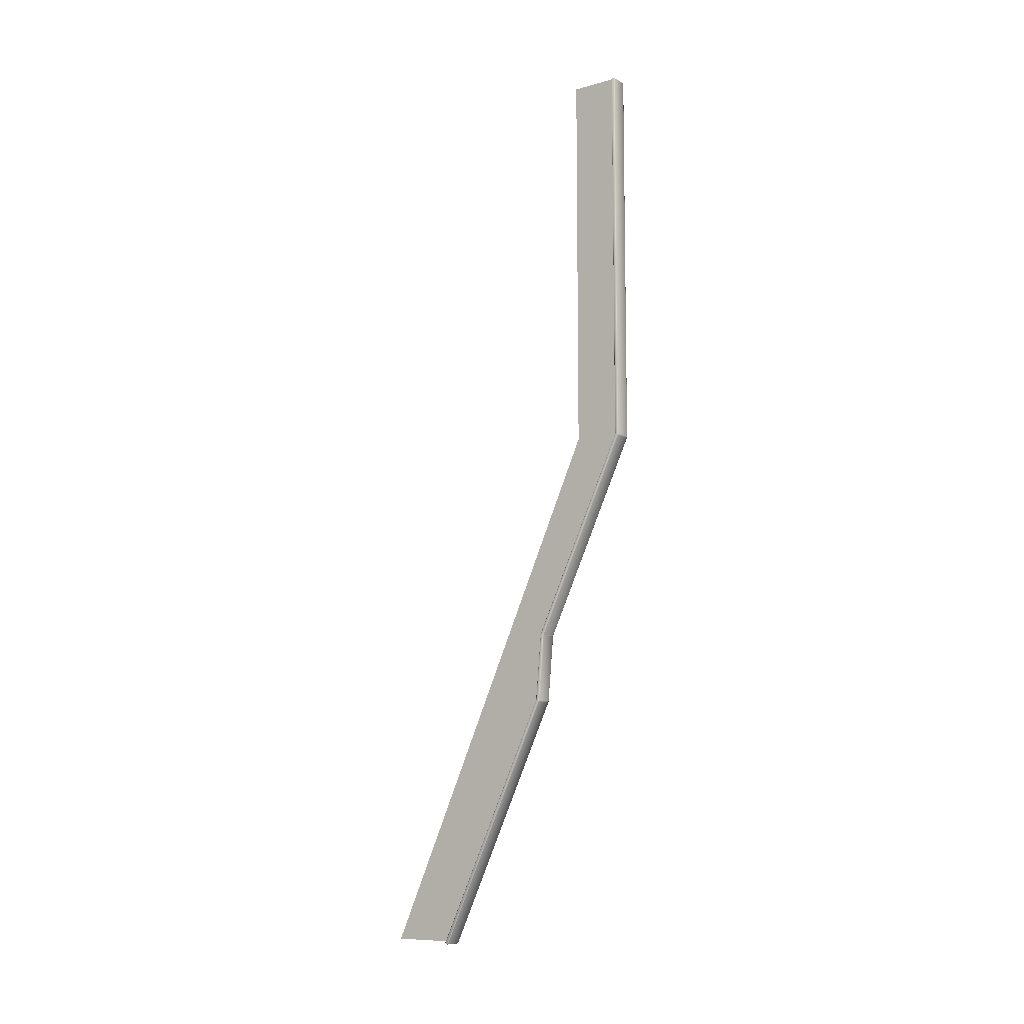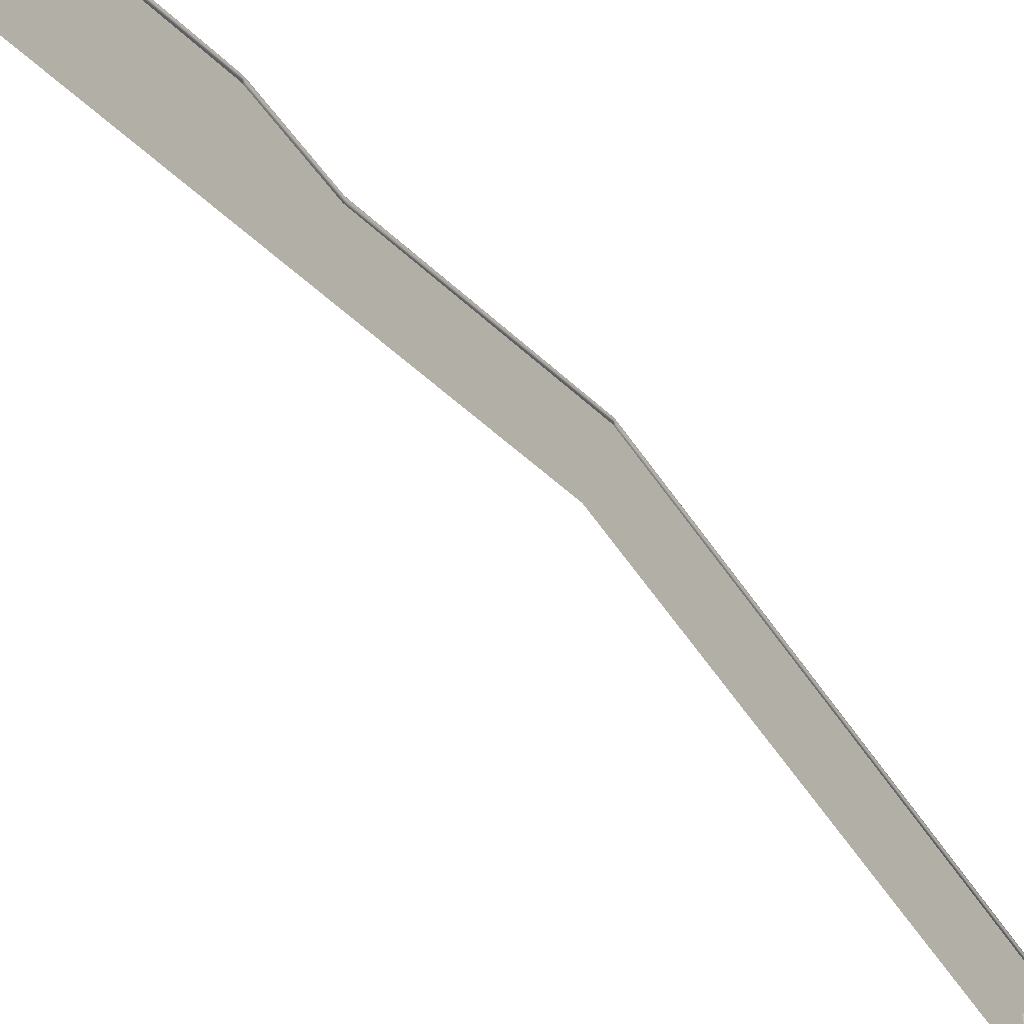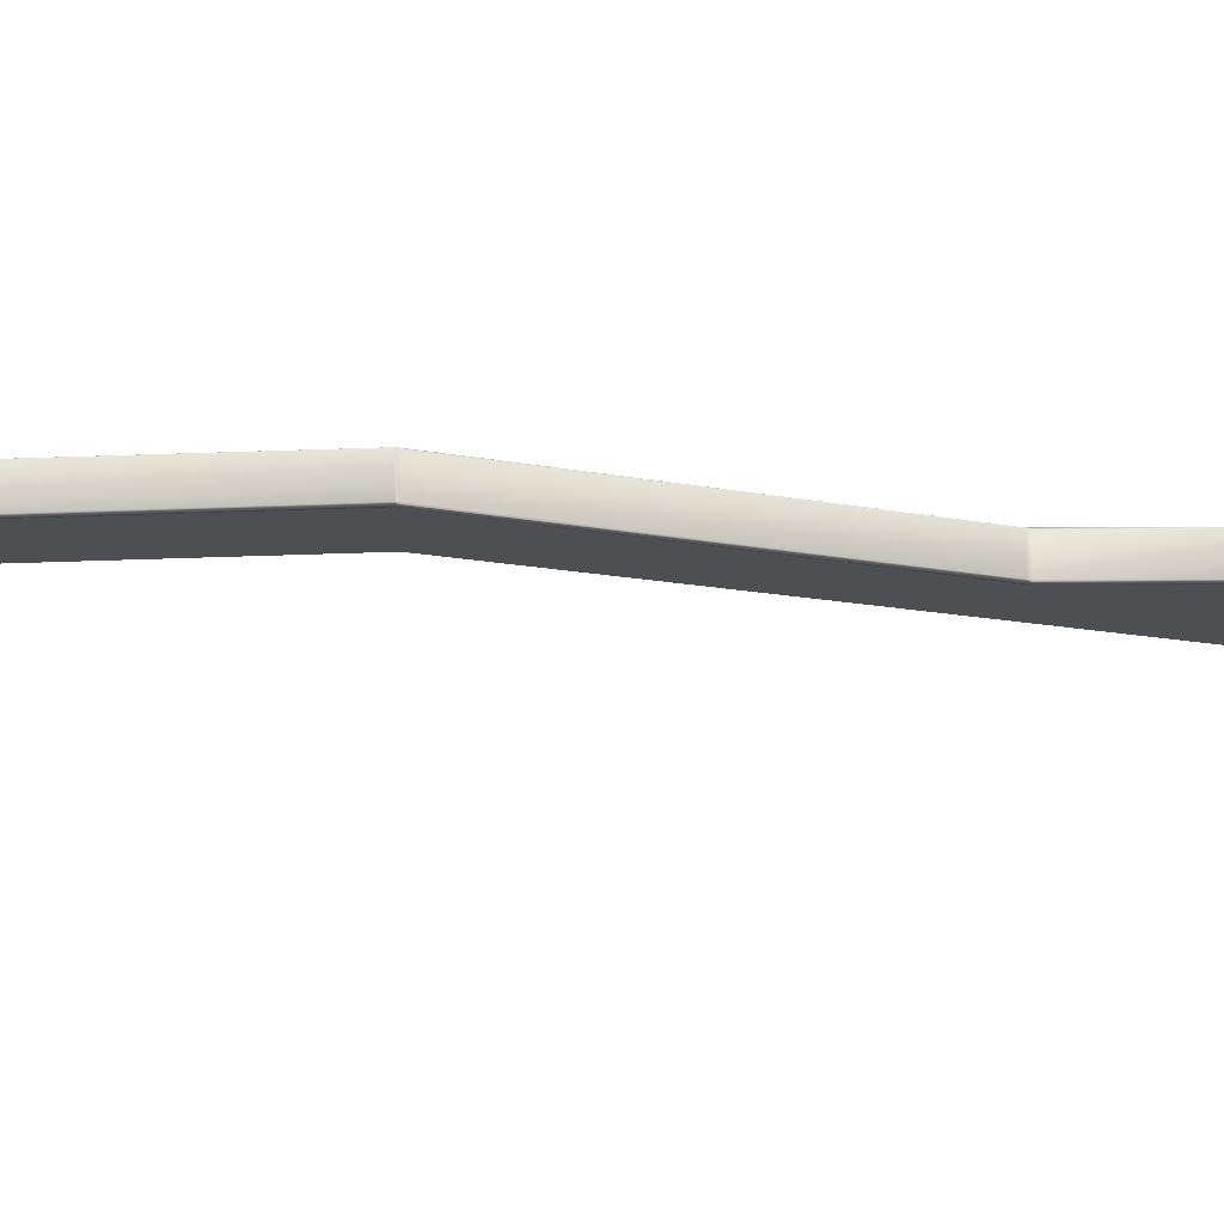
<metadata>
{"format":"obj","ext":"obj","renderer":"f3d","projection":"perspective","resolution":1024,"background":"white","views":[{"elev":-9.5,"azim":-54.5,"up":"+Y"},{"elev":-54.4,"azim":32.8,"up":"+Z"},{"elev":71.7,"azim":-91.8,"up":"+Z"}]}
</metadata>
<code>
o Merged
g Merged
v -6.221 -15.59 -1.143
v -6.221 -15.59 -0.9889
v -6.221 -18.37 -0.6998
v -6.221 -12.81 -1.143
v -6.221 -18.37 -1.143
v -6.221 -12.89 -0.8458
v -6.221 -12.65 -1.143
v -6.221 -12.65 -0.8458
v -6.221 -12.65 -0.4403
v -6.221 -21.14 -0.9273
v -6.221 -21.15 -1.143
v -6.221 -12.81 -0.4403
v -6.221 -12.65 -0.1251
v -6.221 -12.86 -0.1251
v -6.221 -15.59 -0.1256
v -6.221 -15.75 -0.3675
v -6.221 -18.38 -0.126
v -6.221 -18.38 -0.4409
v -6.221 -21.16 -0.1264
v -6.221 -21.04 -0.3524
v -6.221 -23.37 -1.156
v -6.221 -23.33 -1.897
v -6.221 -23.44 -1.433
v -6.221 -25.58 -2.186
v -6.221 -23.36 -2.128
v -6.221 -25.57 -2.35
v -6.221 -27.09 -2.32
v -6.221 -25.57 -2.782
v -6.221 -25.56 -3.112
v -6.221 -27.07 -2.769
v -6.221 -29.75 -3.563
v -6.221 -27.05 -3.201
v -6.221 -27.03 -3.768
v -6.221 -29.73 -4.757
v -6.221 -29.74 -3.821
v -6.221 -32.41 -4.806
v -6.221 -32.35 -5.185
v -6.221 -32.56 -4.877
v -6.221 -32.43 -5.792
v -6.221 -32.56 -5.3
v -6.221 -32.56 -5.844
v -6.31 -12.65 -1.143
v -6.299 -12.65 -0.8458
v -6.221 -12.65 -0.8458
v -6.221 -12.65 -1.143
v -6.221 -12.65 -0.4403
v -6.462 -12.65 -1.143
v -6.336 -12.65 -0.4403
v -6.221 -12.65 -0.1251
v -6.299 -12.65 -0.1251
v -6.521 -12.65 -0.8458
v -6.576 -12.65 -1.143
v -6.576 -12.65 -0.8458
v -6.576 -12.65 -0.4403
v -6.474 -12.65 -0.4403
v -6.492 -12.65 -0.1251
v -6.576 -12.65 -0.1251
v -6.576 -12.83 -1.143
v -6.576 -12.75 -0.8458
v -6.576 -12.65 -0.8458
v -6.576 -12.65 -1.143
v -6.576 -15.6 -1.143
v -6.576 -12.74 -0.4403
v -6.576 -12.65 -0.4403
v -6.576 -15.7 -0.8454
v -6.576 -18.38 -1.143
v -6.576 -12.83 -0.1251
v -6.576 -12.65 -0.1251
v -6.576 -15.53 -0.402
v -6.576 -15.61 -0.1256
v -6.576 -18.38 -0.9424
v -6.576 -21.15 -1.143
v -6.576 -18.46 -0.3968
v -6.576 -18.38 -0.126
v -6.576 -21.16 -0.8462
v -6.576 -21.16 -0.4412
v -6.576 -21.16 -0.1264
v -6.576 -23.37 -1.156
v -6.576 -23.38 -1.848
v -6.576 -23.33 -1.329
v -6.576 -25.58 -2.186
v -6.576 -23.36 -2.128
v -6.576 -25.62 -2.46
v -6.576 -27.09 -2.32
v -6.576 -25.51 -2.824
v -6.576 -25.56 -3.112
v -6.576 -27.07 -2.769
v -6.576 -29.73 -3.552
v -6.576 -27.12 -3.359
v -6.576 -27.03 -3.768
v -6.576 -29.67 -3.887
v -6.576 -32.37 -4.785
v -6.576 -29.67 -4.725
v -6.576 -29.7 -4.961
v -6.576 -32.42 -5.24
v -6.576 -32.56 -4.877
v -6.576 -32.56 -5.3
v -6.576 -32.34 -5.739
v -6.576 -32.36 -6.153
v -6.576 -32.56 -5.844
v -6.576 -32.56 -6.242
v -6.576 -32.56 -5.3
v -6.442 -32.56 -5.3
v -6.48 -32.56 -4.877
v -6.576 -32.56 -4.877
v -6.576 -32.56 -5.844
v -6.354 -32.56 -5.3
v -6.315 -32.56 -4.877
v -6.48 -32.56 -5.844
v -6.576 -32.56 -6.242
v -6.45 -32.56 -6.242
v -6.315 -32.56 -6.242
v -6.221 -32.56 -5.3
v -6.221 -32.56 -4.877
v -6.221 -32.56 -5.844
v -6.381 -32.56 -5.844
v -6.221 -32.56 -6.242
v -6.221 -32.43 -5.792
v -6.221 -32.41 -6.174
v -6.221 -29.72 -4.971
v -6.221 -29.72 -4.971
v -6.221 -29.73 -4.757
v -6.221 -32.43 -5.792
v -6.221 -32.56 -5.844
v -6.221 -32.56 -6.242
v -6.221 -32.41 -6.174
v -6.221 -32.41 -6.174
v -6.221 -32.43 -5.792
v -6.221 -32.56 -5.844
v -6.221 -29.73 -4.757
v -6.221 -29.72 -4.971
v -6.221 -27.03 -3.768
f 1 2 3
f 2 1 4
f 3 5 1
f 4 6 2
f 6 4 7
f 7 8 6
f 6 8 9
f 5 3 10
f 10 11 5
f 9 12 6
f 12 9 13
f 13 14 12
f 12 14 15
f 6 12 16
f 15 16 12
f 16 2 6
f 16 15 17
f 2 16 18
f 17 18 16
f 18 3 2
f 18 17 19
f 3 18 20
f 19 20 18
f 20 10 3
f 20 19 21
f 11 10 22
f 21 23 20
f 10 20 23
f 23 22 10
f 23 21 24
f 22 25 11
f 24 26 23
f 22 23 26
f 26 24 27
f 25 22 28
f 26 28 22
f 28 29 25
f 27 30 26
f 28 26 30
f 30 27 31
f 29 28 32
f 30 32 28
f 32 33 29
f 33 32 34
f 31 35 30
f 32 30 35
f 35 34 32
f 35 31 36
f 34 35 37
f 36 37 35
f 37 36 38
f 37 39 34
f 38 40 37
f 39 37 40
f 40 41 39
f 42 43 44
f 44 45 42
f 46 44 43
f 43 42 47
f 43 48 46
f 49 46 48
f 48 50 49
f 47 51 43
f 48 43 51
f 51 47 52
f 52 53 51
f 51 53 54
f 50 48 55
f 51 55 48
f 54 55 51
f 55 56 50
f 55 54 57
f 57 56 55
f 58 59 60
f 60 61 58
f 59 58 62
f 60 59 63
f 63 64 60
f 62 65 59
f 63 59 65
f 65 62 66
f 64 63 67
f 67 68 64
f 67 63 69
f 65 69 63
f 69 70 67
f 66 71 65
f 69 65 71
f 71 66 72
f 70 69 73
f 71 73 69
f 73 74 70
f 72 75 71
f 73 71 75
f 74 73 76
f 75 76 73
f 76 77 74
f 78 77 76
f 79 75 72
f 76 80 78
f 80 76 75
f 75 79 80
f 81 78 80
f 72 82 79
f 80 83 81
f 83 80 79
f 84 81 83
f 85 79 82
f 79 85 83
f 82 86 85
f 83 87 84
f 87 83 85
f 88 84 87
f 89 85 86
f 85 89 87
f 86 90 89
f 87 91 88
f 91 87 89
f 92 88 91
f 93 89 90
f 89 93 91
f 90 94 93
f 91 95 92
f 95 91 93
f 96 92 95
f 95 97 96
f 98 93 94
f 93 98 95
f 97 95 98
f 94 99 98
f 98 100 97
f 100 98 99
f 99 101 100
f 102 103 104
f 104 105 102
f 103 102 106
f 104 103 107
f 107 108 104
f 106 109 103
f 109 106 110
f 110 111 109
f 109 111 112
f 108 107 113
f 113 114 108
f 115 113 107
f 112 116 109
f 103 109 116
f 116 107 103
f 107 116 115
f 116 112 117
f 117 115 116
f 118 119 120
f 121 122 123
f 124 125 126
f 127 128 129
f 130 131 132
g Merged
v -6.21 -21.16 -0.06176
v -6.21 -12.65 -0.05858
v -6.587 -12.65 -0.05858
v -6.196 -21.15 -0.06762
v -6.21 -12.63 -0.06444
v -6.196 -12.65 -0.06445
v -6.199 -12.64 -0.06705
v -6.587 -12.63 -0.06444
v -6.19 -21.15 -0.08131
v -6.21 -12.63 -0.07813
v -6.19 -12.65 -0.07813
v -6.196 -12.63 -0.07813
v -6.21 -12.63 -0.1202
v -6.196 -12.63 -0.1202
v -6.587 -12.63 -0.1202
v -6.19 -12.65 -0.1202
v -6.19 -21.14 -0.1215
v -6.587 -12.63 -0.07813
v -6.601 -12.63 -0.1202
v -6.601 -12.63 -0.07813
v -6.19 -21.17 -0.08366
v -6.19 -21.16 -0.1242
v -6.598 -12.64 -0.06705
v -6.196 -21.17 -0.07002
v -6.19 -21.19 -0.08977
v -6.19 -21.18 -0.1299
v -6.601 -12.63 -0.1202
v -6.607 -12.65 -0.1202
v -6.19 -25.58 -2.133
v -6.607 -12.65 -0.07813
v -6.19 -25.56 -2.174
v -6.607 -21.14 -0.1215
v -6.601 -12.65 -0.06445
v -6.196 -21.19 -0.07595
v -6.607 -21.15 -0.08131
v -6.607 -21.16 -0.1242
v -6.601 -21.15 -0.06762
v -6.587 -21.16 -0.06176
v -6.607 -21.17 -0.08366
v -6.607 -21.18 -0.1299
v -6.601 -21.17 -0.07002
v -6.587 -21.18 -0.06424
v -6.607 -21.19 -0.08977
v -6.607 -25.56 -2.174
v -6.21 -21.18 -0.06424
v -6.587 -21.19 -0.07002
v -6.21 -21.19 -0.07002
v -6.196 -25.58 -2.12
v -6.601 -21.19 -0.07595
v -6.587 -25.58 -2.114
v -6.21 -25.58 -2.114
v -6.601 -25.58 -2.12
v -6.607 -25.58 -2.133
v -6.607 -25.58 -2.18
v -6.601 -25.6 -2.127
v -6.607 -25.59 -2.14
v -6.607 -25.6 -2.184
v -6.587 -25.6 -2.121
v -6.607 -25.61 -2.144
v -6.607 -27.07 -2.314
v -6.196 -25.6 -2.127
v -6.21 -25.6 -2.121
v -6.587 -25.62 -2.124
v -6.601 -25.62 -2.13
v -6.607 -27.08 -2.274
v -6.607 -27.09 -2.318
v -6.601 -27.09 -2.26
v -6.587 -27.09 -2.255
v -6.607 -27.1 -2.277
v -6.607 -27.11 -2.324
v -6.601 -27.11 -2.264
v -6.607 -27.12 -2.284
v -6.607 -32.6 -4.886
v -6.21 -25.62 -2.124
v -6.21 -27.09 -2.255
v -6.587 -27.11 -2.258
v -6.19 -25.59 -2.14
v -6.19 -25.58 -2.18
v -6.607 -32.62 -4.848
v -6.601 -32.61 -4.892
v -6.19 -25.61 -2.144
v -6.19 -25.6 -2.184
v -6.601 -32.63 -4.854
v -6.19 -27.07 -2.314
v -6.196 -25.62 -2.13
v -6.196 -27.09 -2.26
v -6.19 -27.08 -2.274
v -6.19 -27.1 -2.277
v -6.19 -27.09 -2.318
v -6.196 -27.11 -2.264
v -6.19 -27.12 -2.284
v -6.19 -27.11 -2.324
v -6.21 -27.11 -2.258
v -6.19 -32.62 -4.848
v -6.19 -32.6 -4.886
v -6.196 -27.13 -2.271
v -6.21 -27.13 -2.265
v -6.587 -27.13 -2.265
v -6.196 -32.62 -4.835
v -6.601 -27.13 -2.271
v -6.196 -32.63 -4.854
v -6.196 -32.61 -4.892
v -6.601 -32.62 -4.835
v -6.587 -32.62 -4.83
v -6.21 -32.62 -4.83
v -6.199 -32.63 -4.842
v -6.598 -32.63 -4.842
v -6.587 -32.63 -4.841
v -6.21 -32.63 -4.841
v -6.21 -32.63 -4.856
v -6.196 -32.61 -4.892
v -6.21 -32.62 -4.894
v -6.587 -32.63 -4.856
v -6.587 -32.62 -4.894
v -6.601 -32.61 -4.892
v -6.21 -21.14 -0.141
v -6.587 -21.14 -0.141
v -6.587 -12.65 -0.1398
v -6.21 -21.16 -0.1435
v -6.601 -21.14 -0.1352
v -6.587 -21.16 -0.1435
v -6.601 -21.16 -0.1376
v -6.601 -12.65 -0.1339
v -6.21 -21.18 -0.1493
v -6.607 -21.14 -0.1215
v -6.607 -12.65 -0.1202
v -6.607 -21.16 -0.1242
v -6.607 -21.18 -0.1299
v -6.598 -12.64 -0.1313
v -6.601 -12.63 -0.1202
v -6.587 -12.63 -0.1202
v -6.601 -21.18 -0.1435
v -6.607 -25.56 -2.174
v -6.587 -21.18 -0.1493
v -6.601 -25.56 -2.187
v -6.587 -12.63 -0.1339
v -6.587 -25.56 -2.193
v -6.601 -25.58 -2.193
v -6.607 -25.58 -2.18
v -6.607 -25.6 -2.184
v -6.21 -12.63 -0.1339
v -6.21 -12.63 -0.1202
v -6.21 -12.65 -0.1398
v -6.199 -12.64 -0.1313
v -6.196 -12.63 -0.1202
v -6.19 -12.65 -0.1202
v -6.196 -12.65 -0.1339
v -6.196 -21.14 -0.1352
v -6.19 -21.14 -0.1215
v -6.601 -25.6 -2.197
v -6.196 -21.16 -0.1376
v -6.607 -27.07 -2.314
v -6.19 -21.16 -0.1242
v -6.19 -21.18 -0.1299
v -6.196 -21.18 -0.1435
v -6.196 -25.56 -2.187
v -6.19 -25.56 -2.174
v -6.21 -25.56 -2.193
v -6.196 -25.58 -2.193
v -6.19 -25.58 -2.18
v -6.21 -25.58 -2.199
v -6.19 -25.6 -2.184
v -6.587 -25.58 -2.199
v -6.21 -25.6 -2.203
v -6.196 -25.6 -2.197
v -6.587 -25.6 -2.203
v -6.196 -27.07 -2.327
v -6.19 -27.07 -2.314
v -6.21 -27.07 -2.333
v -6.196 -27.09 -2.331
v -6.19 -27.09 -2.318
v -6.601 -27.07 -2.327
v -6.19 -27.11 -2.324
v -6.587 -27.07 -2.333
v -6.21 -27.09 -2.337
v -6.601 -27.09 -2.331
v -6.607 -27.09 -2.318
v -6.607 -27.11 -2.324
v -6.587 -27.09 -2.337
v -6.21 -27.11 -2.343
v -6.196 -27.11 -2.337
v -6.601 -27.11 -2.337
v -6.607 -32.6 -4.886
v -6.587 -27.11 -2.343
v -6.196 -32.59 -4.898
v -6.19 -32.6 -4.886
v -6.21 -32.59 -4.904
v -6.199 -32.6 -4.901
v -6.196 -32.61 -4.892
v -6.21 -32.62 -4.894
v -6.601 -32.59 -4.898
v -6.21 -32.6 -4.904
v -6.587 -32.59 -4.904
v -6.587 -32.6 -4.904
v -6.587 -32.62 -4.894
v -6.598 -32.6 -4.901
v -6.601 -32.61 -4.892
f 133 134 135
f 134 133 136
f 135 134 137
f 136 138 134
f 139 137 134
f 134 138 139
f 137 140 135
f 138 136 141
f 140 137 142
f 142 137 139
f 139 138 143
f 141 143 138
f 139 144 142
f 143 144 139
f 145 142 144
f 144 146 145
f 146 144 143
f 142 145 147
f 143 148 146
f 148 143 141
f 141 149 148
f 147 150 142
f 142 150 140
f 150 147 151
f 151 152 150
f 149 141 153
f 153 154 149
f 155 140 150
f 135 140 155
f 150 152 155
f 141 136 156
f 156 153 141
f 156 136 133
f 154 153 157
f 157 153 156
f 157 158 154
f 152 159 160
f 158 157 161
f 160 162 152
f 155 152 162
f 161 163 158
f 162 160 164
f 155 165 135
f 162 165 155
f 156 166 157
f 161 157 166
f 164 167 162
f 167 164 168
f 169 165 162
f 162 167 169
f 170 135 165
f 165 169 170
f 135 170 133
f 168 171 167
f 171 168 172
f 173 169 167
f 170 169 173
f 167 171 173
f 133 170 174
f 173 174 170
f 172 175 171
f 173 171 175
f 175 172 176
f 174 177 133
f 133 177 156
f 178 174 173
f 177 174 178
f 156 177 179
f 179 166 156
f 178 179 177
f 166 180 161
f 180 166 179
f 173 181 178
f 175 181 173
f 179 178 182
f 182 178 181
f 179 183 180
f 182 183 179
f 184 181 175
f 181 184 182
f 176 185 175
f 175 185 184
f 185 176 186
f 182 184 187
f 187 184 185
f 186 188 185
f 185 188 187
f 188 186 189
f 183 182 190
f 187 190 182
f 189 191 188
f 187 188 191
f 191 189 192
f 193 180 183
f 161 180 193
f 190 194 183
f 183 194 193
f 195 190 187
f 194 190 195
f 191 196 187
f 187 196 195
f 192 197 191
f 197 192 198
f 199 196 191
f 191 197 199
f 200 195 196
f 196 199 200
f 198 201 197
f 201 198 202
f 203 199 197
f 197 201 203
f 200 199 203
f 202 204 201
f 203 201 204
f 204 202 205
f 195 206 194
f 193 194 206
f 195 200 207
f 207 206 195
f 203 208 200
f 207 200 208
f 193 209 161
f 163 161 209
f 209 210 163
f 205 211 204
f 211 205 212
f 210 209 213
f 213 209 193
f 213 214 210
f 212 215 211
f 216 214 213
f 206 217 193
f 193 217 213
f 206 207 218
f 218 217 206
f 219 213 217
f 213 219 216
f 217 218 219
f 216 219 220
f 220 221 216
f 219 218 222
f 222 220 219
f 222 218 207
f 221 220 223
f 223 220 222
f 223 224 221
f 207 225 222
f 208 225 207
f 224 223 226
f 226 227 224
f 222 228 223
f 226 223 228
f 222 225 229
f 229 228 222
f 225 208 230
f 230 229 225
f 230 208 203
f 231 228 229
f 228 231 226
f 203 232 230
f 204 232 203
f 227 226 233
f 233 234 227
f 235 232 204
f 204 211 235
f 236 230 232
f 232 235 236
f 237 229 230
f 229 237 231
f 230 236 237
f 226 231 238
f 238 233 226
f 238 231 237
f 239 235 211
f 236 235 239
f 211 215 239
f 237 236 240
f 239 240 236
f 237 241 238
f 240 241 237
f 242 233 238
f 238 241 242
f 243 233 242
f 242 244 243
f 241 240 245
f 245 242 241
f 245 240 239
f 244 242 245
f 239 215 245
f 245 246 244
f 246 245 215
f 215 247 246
f 248 249 250
f 249 248 251
f 250 249 252
f 251 253 249
f 254 252 249
f 249 253 254
f 252 255 250
f 253 251 256
f 255 252 257
f 257 252 254
f 257 258 255
f 254 259 257
f 260 259 254
f 261 255 258
f 250 255 261
f 258 262 261
f 261 262 263
f 254 264 260
f 265 260 264
f 254 253 266
f 266 264 254
f 256 266 253
f 264 267 265
f 267 264 266
f 263 268 261
f 261 268 250
f 266 269 267
f 269 266 256
f 265 267 270
f 270 267 269
f 270 271 265
f 272 271 270
f 273 268 263
f 263 274 273
f 275 250 268
f 268 273 275
f 250 275 248
f 276 273 274
f 275 273 276
f 274 277 276
f 276 277 278
f 276 279 275
f 278 279 276
f 248 275 279
f 280 279 278
f 279 280 248
f 278 281 280
f 270 282 272
f 283 280 281
f 248 280 283
f 284 272 282
f 281 285 283
f 283 251 248
f 283 285 286
f 256 251 283
f 286 287 283
f 283 287 256
f 288 287 286
f 286 289 288
f 290 256 287
f 287 288 290
f 256 290 269
f 291 288 289
f 290 288 291
f 289 292 291
f 269 290 293
f 291 293 290
f 291 292 294
f 293 295 269
f 269 295 270
f 296 293 291
f 295 293 296
f 294 297 291
f 291 297 296
f 270 295 298
f 298 282 270
f 296 298 295
f 299 297 294
f 294 300 299
f 301 296 297
f 297 299 301
f 298 296 301
f 302 299 300
f 301 299 302
f 300 303 302
f 304 282 298
f 302 303 305
f 282 304 284
f 301 306 298
f 298 306 304
f 302 307 301
f 306 301 307
f 284 304 308
f 308 304 306
f 308 309 284
f 310 309 308
f 307 311 306
f 306 311 308
f 312 307 302
f 311 307 312
f 305 313 302
f 302 313 312
f 308 314 310
f 315 310 314
f 308 311 316
f 316 314 308
f 312 316 311
f 317 313 305
f 305 318 317
f 319 312 313
f 313 317 319
f 316 312 319
f 320 317 318
f 319 317 320
f 318 321 320
f 320 321 322
f 323 314 316
f 314 323 315
f 322 324 320
f 320 324 319
f 319 325 316
f 325 319 324
f 316 325 323
f 326 324 322
f 324 326 325
f 322 327 326
f 328 323 325
f 325 326 328
f 315 323 328
f 328 326 327
f 328 329 315
f 327 329 328
g Merged
v -6.576 -14.49 -1.143
v -6.576 -16.81 -1.143
v -6.576 -16.81 -0.1493
v -6.576 -14.49 -0.1493
v -6.218 -16.81 -1.143
v -6.218 -14.49 -1.143
v -6.218 -14.49 -0.1493
v -6.218 -16.81 -0.1493
v -6.585 -26.76 -3.59
v -6.585 -28.67 -4.478
v -6.585 -29.22 -3.281
v -6.585 -27.32 -2.394
v -6.585 -29.75 -4.91
v -6.585 -31.85 -5.89
v -6.585 -32.27 -4.989
v -6.585 -30.17 -4.009
v -6.585 -12.8 -0.3038
v -6.585 -12.84 -0.7775
v -6.585 -13.14 -0.7517
v -6.585 -13.1 -0.2779
v -6.585 -13.02 -0.7763
v -6.585 -13.04 -1.072
v -6.585 -13.89 -0.9971
v -6.585 -13.87 -0.7019
v -6.585 -24 -2.091
v -6.585 -24 -2.323
v -6.585 -24.27 -2.323
v -6.585 -24.27 -2.091
v -6.585 -29.57 -3.642
v -6.585 -29.18 -3.642
v -6.585 -29.18 -3.917
v -6.585 -29.48 -3.917
f 330 331 332
f 332 333 330
f 334 335 336
f 336 337 334
f 338 339 340
f 340 341 338
f 342 343 344
f 344 345 342
f 346 347 348
f 348 349 346
f 350 351 352
f 352 353 350
f 354 355 356
f 356 357 354
f 358 359 360
f 360 361 358
o $physics_proxy_1
o $physics_proxy_005

</code>
